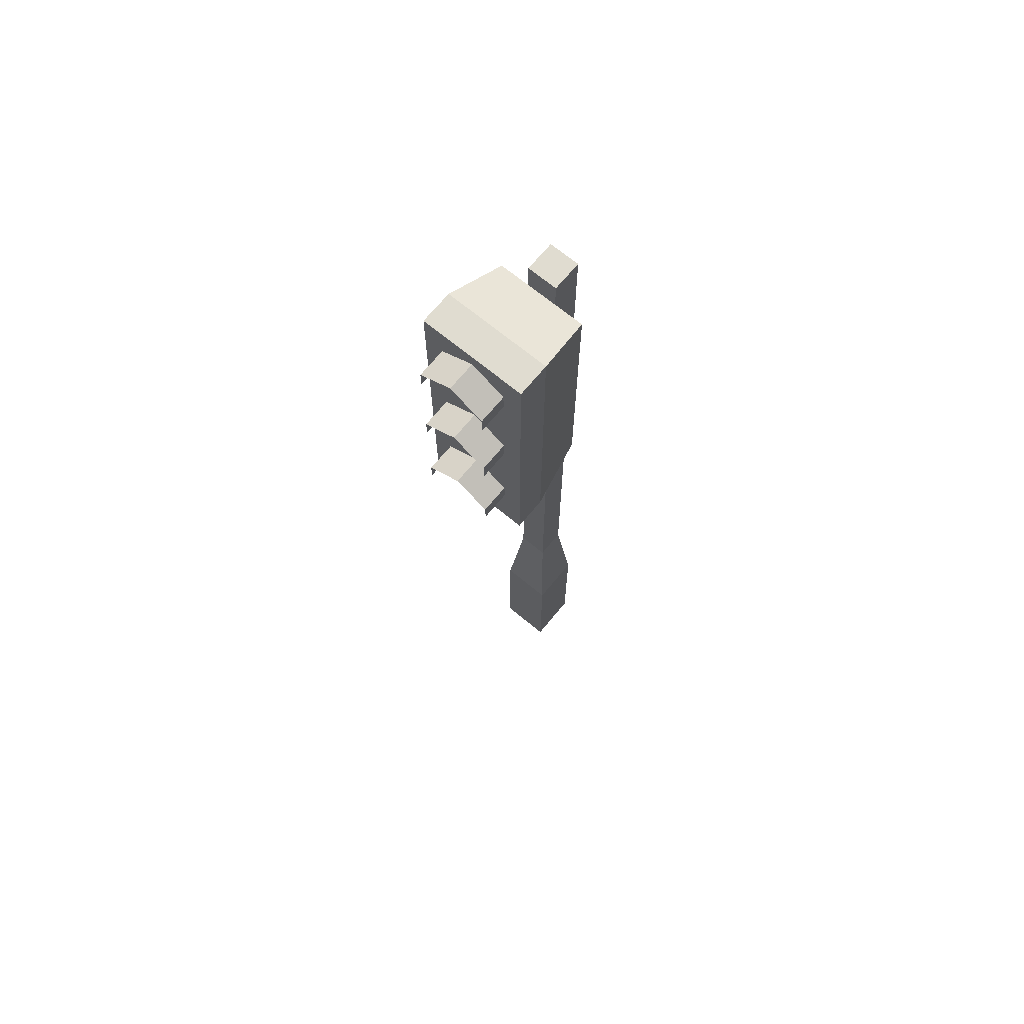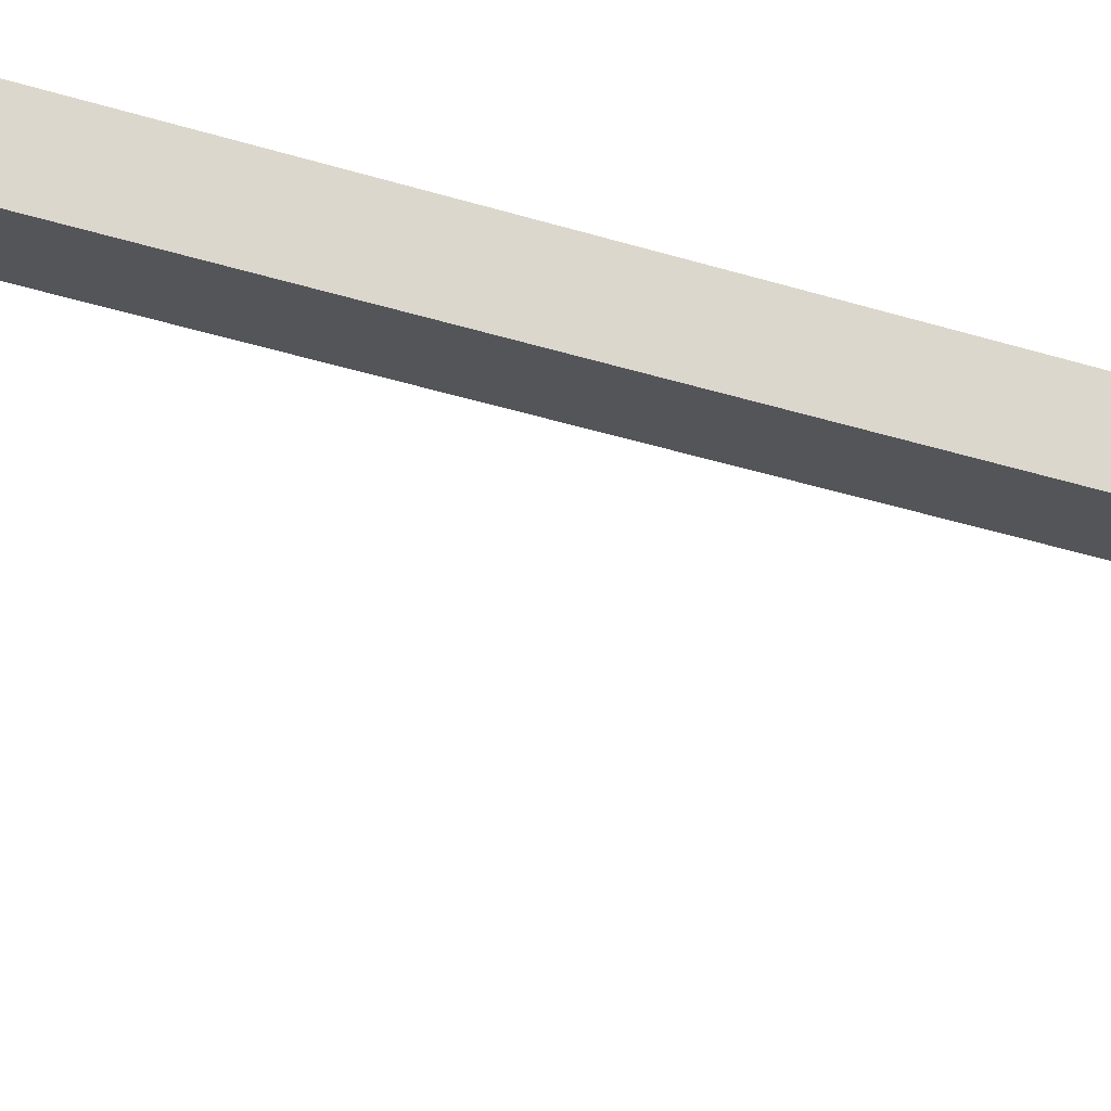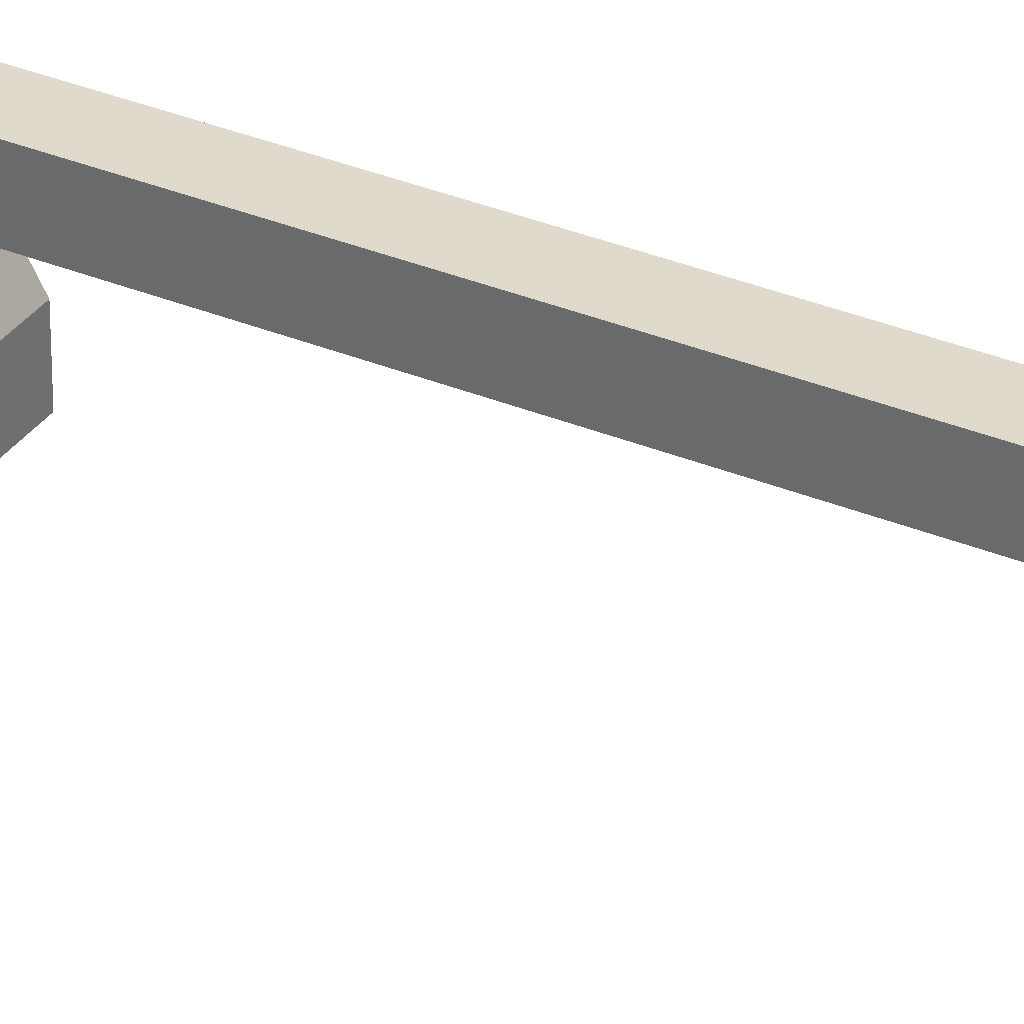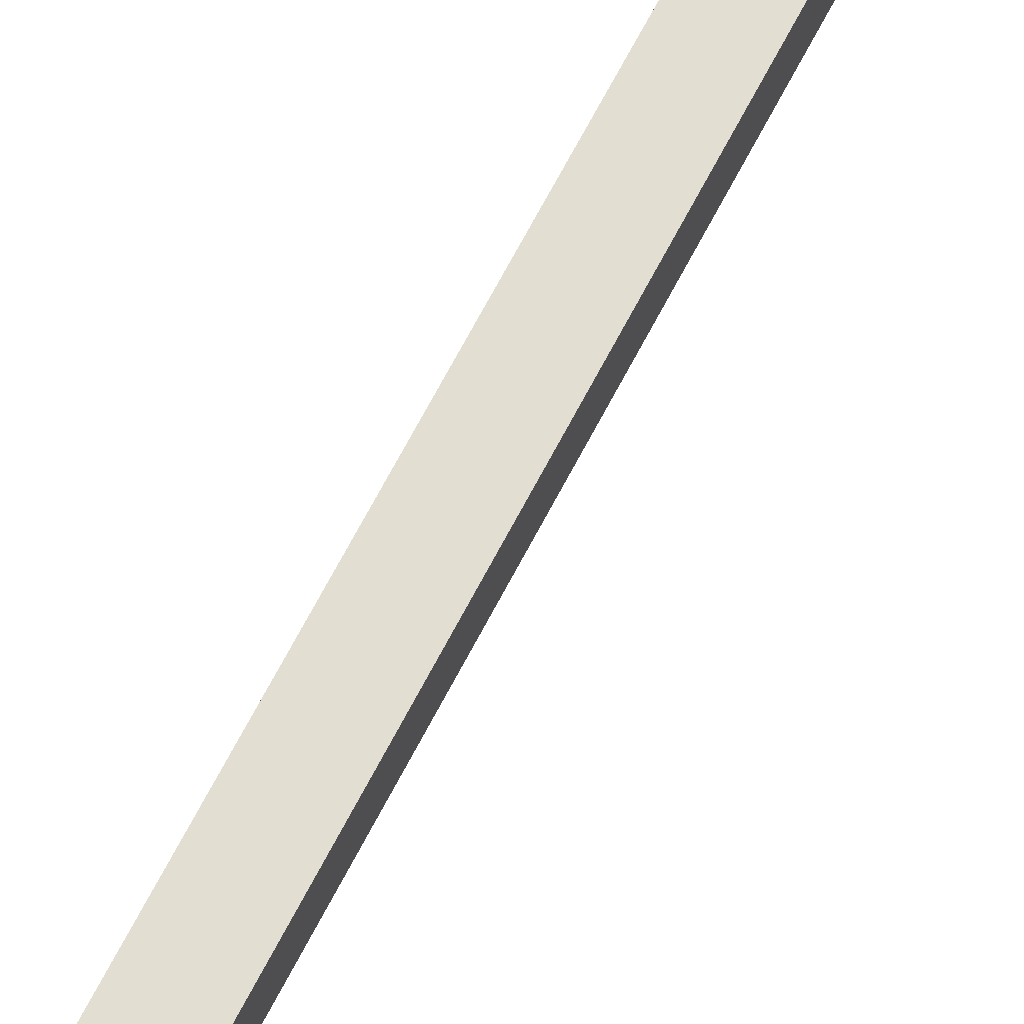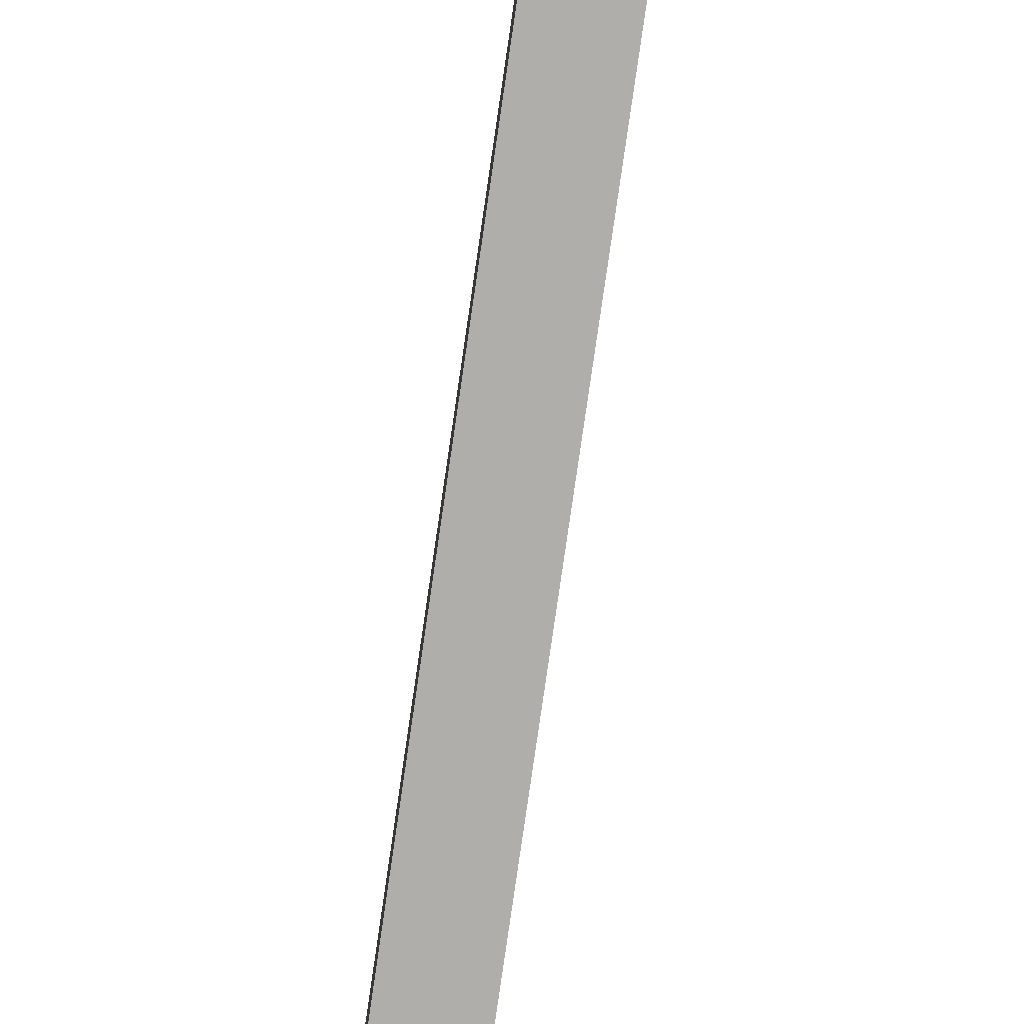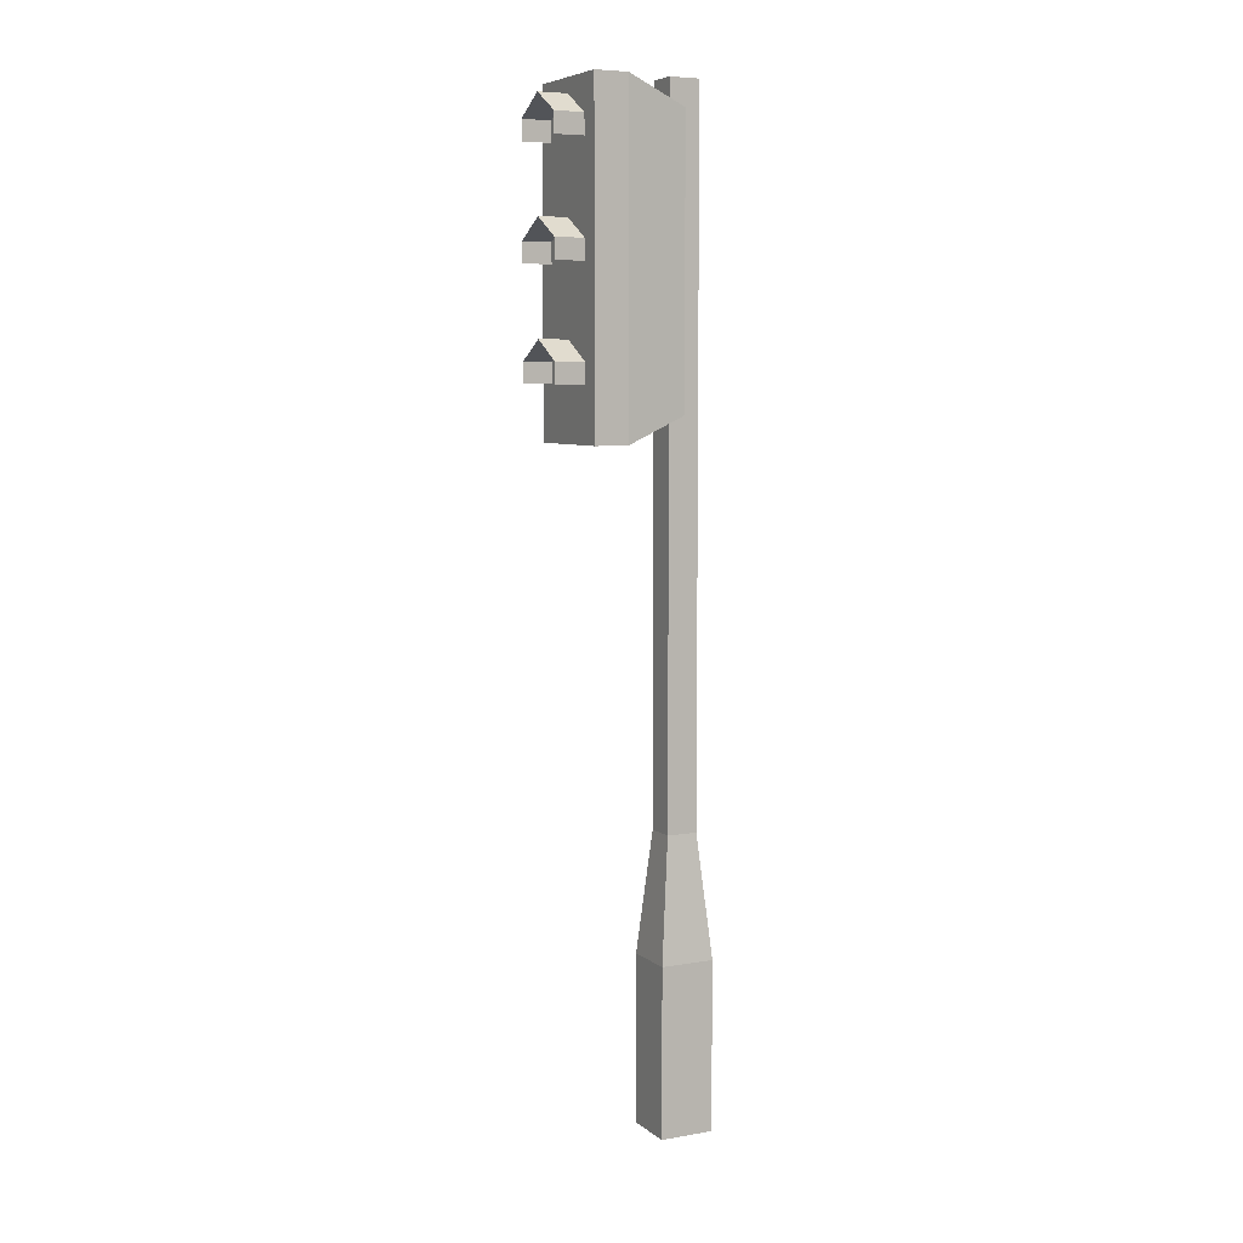
<metadata>
{"format":"obj","ext":"obj","renderer":"f3d","projection":"perspective","resolution":1024,"background":"white","views":[{"elev":69.6,"azim":-140.5,"up":"+Y"},{"elev":-24.7,"azim":-120.3,"up":"+Z"},{"elev":33.1,"azim":-60.2,"up":"+Z"},{"elev":67.4,"azim":-152.6,"up":"+Z"},{"elev":-77.9,"azim":171.8,"up":"+Z"},{"elev":6.7,"azim":-116.7,"up":"+Y"}]}
</metadata>
<code>
g lightColored
v -0.1 6.457 -0.1
v -0.1 6.257 -0.1
v -0.1 6.457 0.1
v -0.1 4.472 -0.1
v -0.1 1.9 -0.1
v -0.1 1.9 0.1
v 0.1 1.9 0.1
v 0.1 6.457 0.1
v 0.1 1.9 -0.1
v 0.1 4.472 -0.1
v 0.1 6.257 -0.1
v 0.1 6.457 -0.1
v -0.176 1.1 0.176
v 0.176 1.1 0.176
v 0.176 1.1 -0.176
v -0.176 1.1 -0.176
v -0.176 0 -0.176
v -0.176 0 0.176
v 0.176 0 0.176
v 0.176 0 -0.176
v -0.354 6.426 -0.7184
v -0.354 6.426 -0.5
v 0.354 6.426 -0.7184
v 0.354 6.426 -0.5
v -0.2974 6.257 -0.1
v 0.2974 6.257 -0.1
v -0.354 4.302 -0.5
v -0.354 4.302 -0.7184
v 0.354 4.302 -0.5
v 0.354 4.302 -0.7184
v -0.2269 4.787 -0.9107
v -0.2269 4.787 -0.7184
v 0 4.918 -0.9107
v 0 4.918 -0.7184
v 0 5.626 -0.9107
v 0 5.626 -0.7184
v 0.2269 5.495 -0.9107
v 0.2269 5.495 -0.7184
v 0.2974 4.472 -0.1
v -0.2269 4.656 -0.9107
v -0.2269 4.656 -0.7184
v -0.2269 5.495 -0.9107
v -0.2269 5.364 -0.9107
v -0.2269 5.495 -0.7184
v -0.2269 5.364 -0.7184
v 0.2269 4.656 -0.9107
v 0.2269 4.787 -0.9107
v 0.2269 4.656 -0.7184
v 0.2269 4.787 -0.7184
v 0 4.395 -0.7184
v 0.2269 4.525 -0.7184
v 0.2269 5.233 -0.7184
v 0 5.103 -0.7184
v 0.2269 5.364 -0.7184
v 0.2269 5.941 -0.7184
v 0 5.811 -0.7184
v 0.2269 6.072 -0.7184
v 0.2269 6.203 -0.7184
v 0 6.334 -0.7184
v -0.2269 5.233 -0.7184
v -0.2269 4.525 -0.7184
v -0.2269 5.941 -0.7184
v -0.2269 6.072 -0.7184
v -0.2269 6.203 -0.7184
v 0.2269 6.072 -0.9107
v 0.2269 6.203 -0.9107
v 0 6.334 -0.9107
v 0.2269 5.364 -0.9107
v -0.2269 6.203 -0.9107
v -0.2269 6.072 -0.9107
v -0.2974 4.472 -0.1
f 1 2 3
f 4 3 2
f 5 3 4
f 6 3 5
f 6 7 3
f 8 3 7
f 9 5 10
f 4 10 5
f 10 4 11
f 2 11 4
f 11 2 12
f 1 12 2
f 9 10 7
f 11 7 10
f 12 7 11
f 8 7 12
f 1 3 12
f 8 12 3
f 13 14 6
f 7 6 14
f 15 16 9
f 5 9 16
f 16 13 5
f 6 5 13
f 15 9 14
f 7 14 9
f 16 17 13
f 18 13 17
f 18 19 13
f 14 13 19
f 20 15 19
f 14 19 15
f 20 17 15
f 16 15 17
f 3 2 1
f 2 3 4
f 4 3 5
f 5 3 6
f 3 7 6
f 7 3 8
f 10 5 9
f 5 10 4
f 11 4 10
f 4 11 2
f 12 2 11
f 2 12 1
f 7 10 9
f 10 7 11
f 11 7 12
f 12 7 8
f 12 3 1
f 3 12 8
f 6 14 13
f 14 6 7
f 9 16 15
f 16 9 5
f 5 13 16
f 13 5 6
f 14 9 15
f 9 14 7
f 13 17 16
f 17 13 18
f 13 19 18
f 19 13 14
f 19 15 20
f 15 19 14
f 15 17 20
f 17 15 16
f 21 22 23
f 24 23 22
f 23 22 21
f 22 23 24
f 22 25 24
f 2 24 25
f 11 24 2
f 26 24 11
f 24 25 22
f 25 24 2
f 2 24 11
f 11 24 26
f 27 28 29
f 30 29 28
f 29 28 27
f 28 29 30
f 31 32 33
f 34 33 32
f 33 32 31
f 32 33 34
f 27 29 22
f 24 22 29
f 22 29 27
f 29 22 24
f 30 23 29
f 24 29 23
f 29 23 30
f 23 29 24
f 35 36 37
f 38 37 36
f 37 36 35
f 36 37 38
f 21 28 22
f 27 22 28
f 22 28 21
f 28 22 27
f 29 24 39
f 26 39 24
f 39 24 29
f 24 39 26
f 31 40 32
f 41 32 40
f 32 40 31
f 40 32 41
f 42 43 44
f 45 44 43
f 44 43 42
f 43 44 45
f 46 47 48
f 49 48 47
f 48 47 46
f 47 48 49
f 28 50 30
f 51 30 50
f 23 30 51
f 48 23 51
f 49 23 48
f 52 23 49
f 34 52 49
f 53 52 34
f 54 23 52
f 38 23 54
f 55 23 38
f 36 55 38
f 56 55 36
f 57 23 55
f 58 23 57
f 59 23 58
f 53 34 60
f 34 32 60
f 60 32 21
f 32 41 21
f 41 61 21
f 21 61 28
f 50 28 61
f 45 60 21
f 44 45 21
f 62 44 21
f 36 44 62
f 56 36 62
f 63 62 21
f 64 63 21
f 59 64 21
f 23 59 21
f 30 50 28
f 50 30 51
f 51 30 23
f 51 23 48
f 48 23 49
f 49 23 52
f 49 52 34
f 34 52 53
f 52 23 54
f 54 23 38
f 38 23 55
f 38 55 36
f 36 55 56
f 55 23 57
f 57 23 58
f 58 23 59
f 60 34 53
f 52 60 53
f 60 52 54
f 60 32 34
f 32 49 34
f 21 32 60
f 21 41 32
f 41 49 32
f 21 61 41
f 28 61 21
f 61 28 50
f 21 60 45
f 60 54 45
f 45 54 38
f 21 45 44
f 45 38 44
f 44 38 36
f 21 44 62
f 62 44 36
f 62 36 56
f 55 62 56
f 21 62 63
f 21 63 64
f 21 64 59
f 63 57 64
f 64 57 58
f 64 58 59
f 21 59 23
f 62 55 63
f 63 55 57
f 51 61 50
f 61 51 48
f 61 48 41
f 41 48 49
f 42 44 35
f 36 35 44
f 35 44 42
f 44 35 36
f 65 66 57
f 58 57 66
f 57 66 65
f 66 57 58
f 67 59 66
f 58 66 59
f 66 59 67
f 59 66 58
f 68 37 54
f 38 54 37
f 54 37 68
f 37 54 38
f 69 64 67
f 59 67 64
f 67 64 69
f 64 67 59
f 10 39 11
f 26 11 39
f 11 39 10
f 39 11 26
f 69 70 64
f 63 64 70
f 64 70 69
f 70 64 63
f 27 29 71
f 4 71 29
f 10 4 29
f 39 10 29
f 71 29 27
f 29 71 4
f 29 4 10
f 29 10 39
f 22 27 25
f 71 25 27
f 25 27 22
f 27 25 71
f 33 34 47
f 49 47 34
f 47 34 33
f 34 47 49
f 71 4 25
f 2 25 4
f 25 4 71
f 4 25 2
f 53 60 52
f 54 52 60
f 45 54 60
f 38 54 45
f 44 38 45
f 36 38 44
f 56 62 55
f 63 55 62
f 57 55 63
f 64 57 63
f 58 57 64
f 59 58 64
f 50 61 51
f 48 51 61
f 41 48 61
f 49 48 41
f 32 49 41
f 34 49 32

</code>
